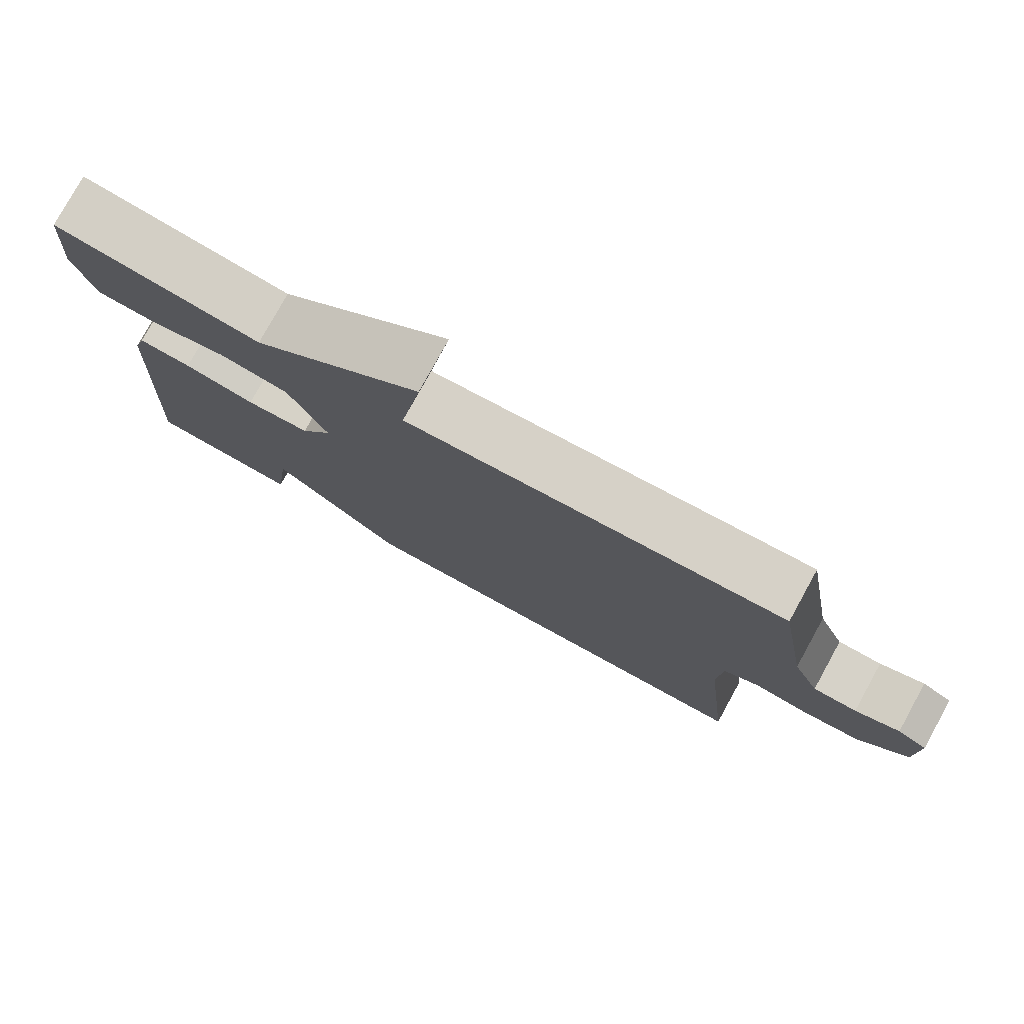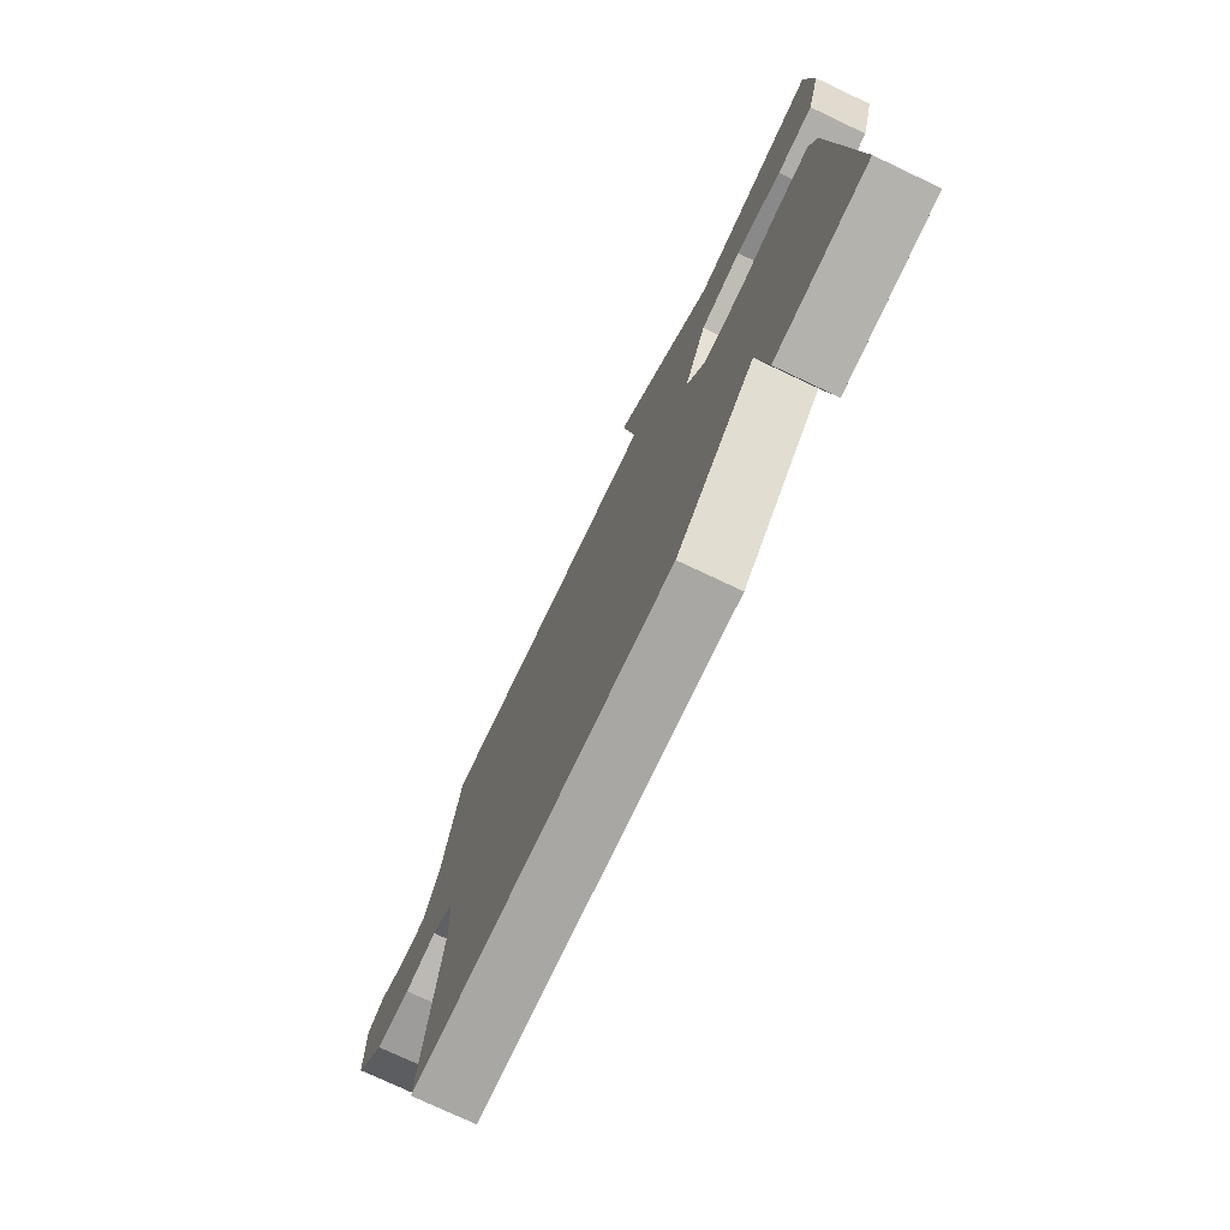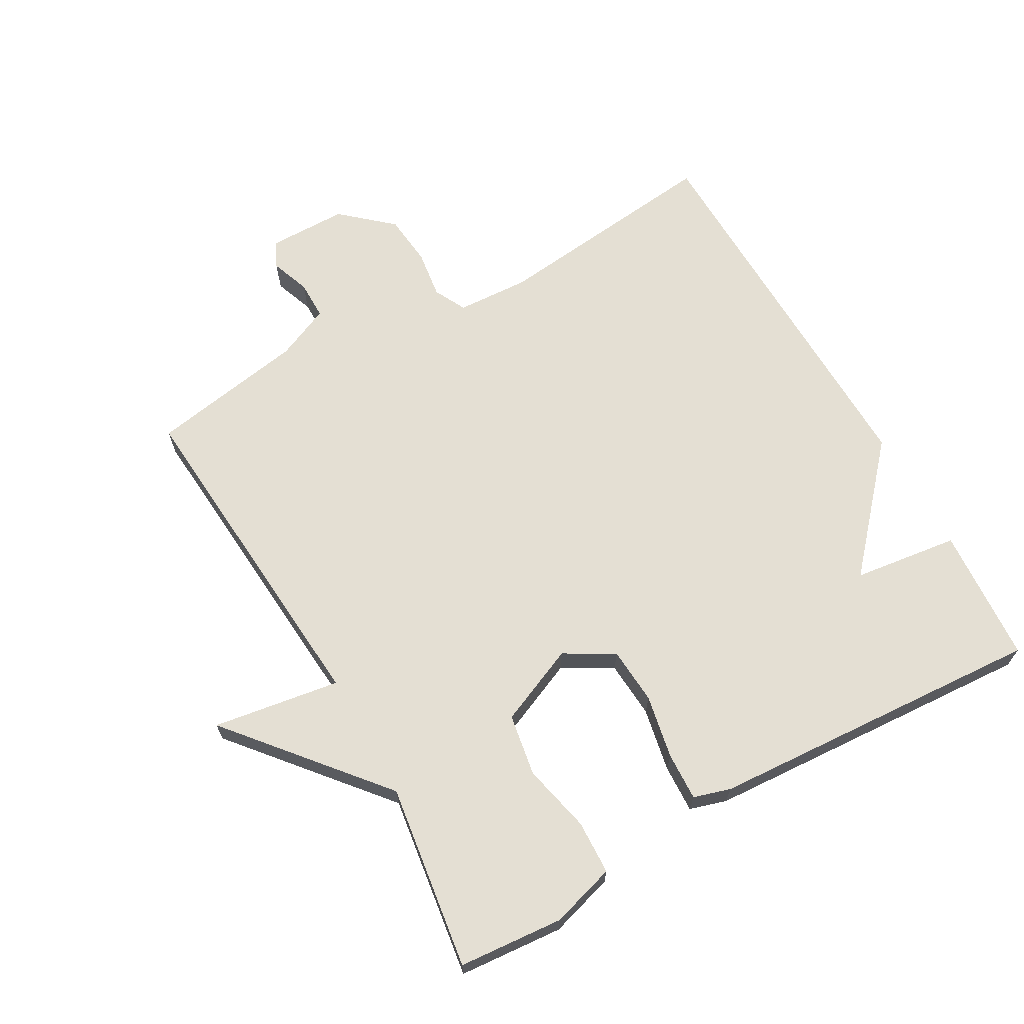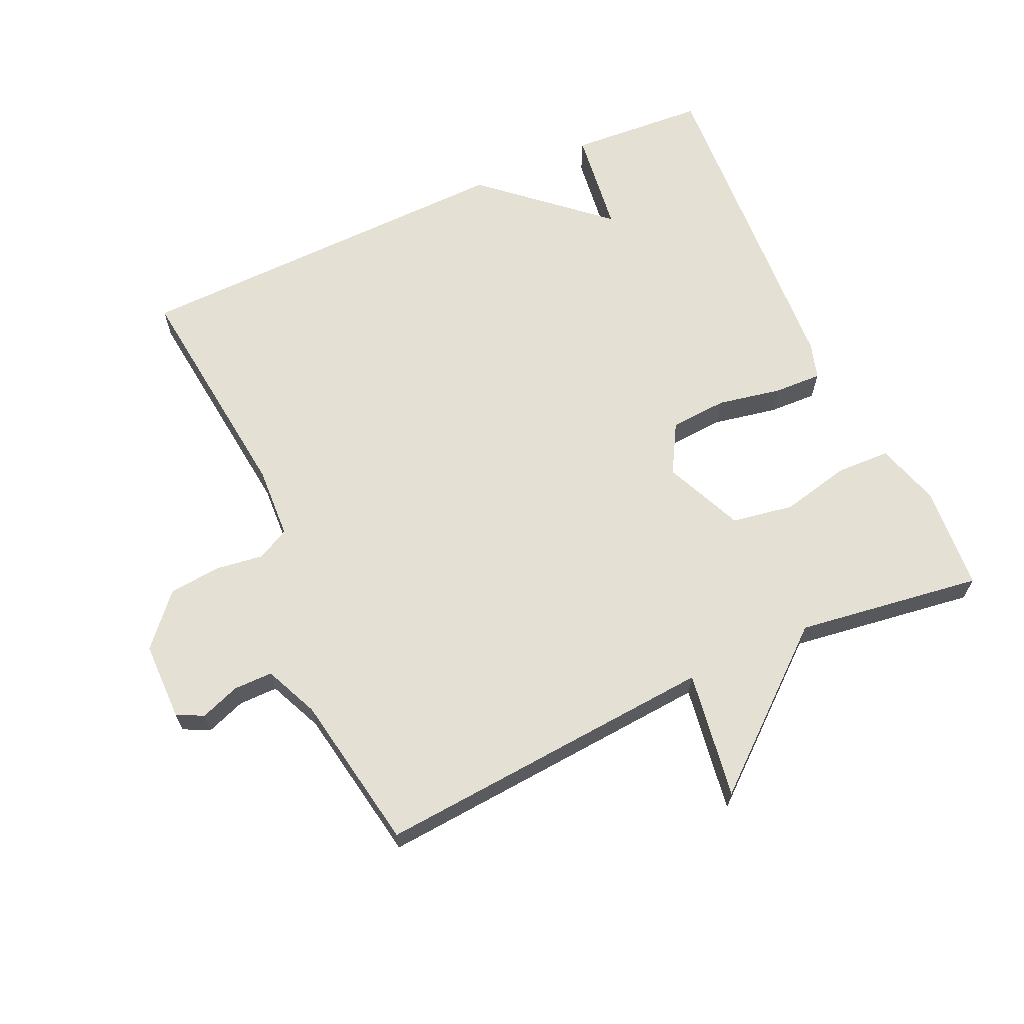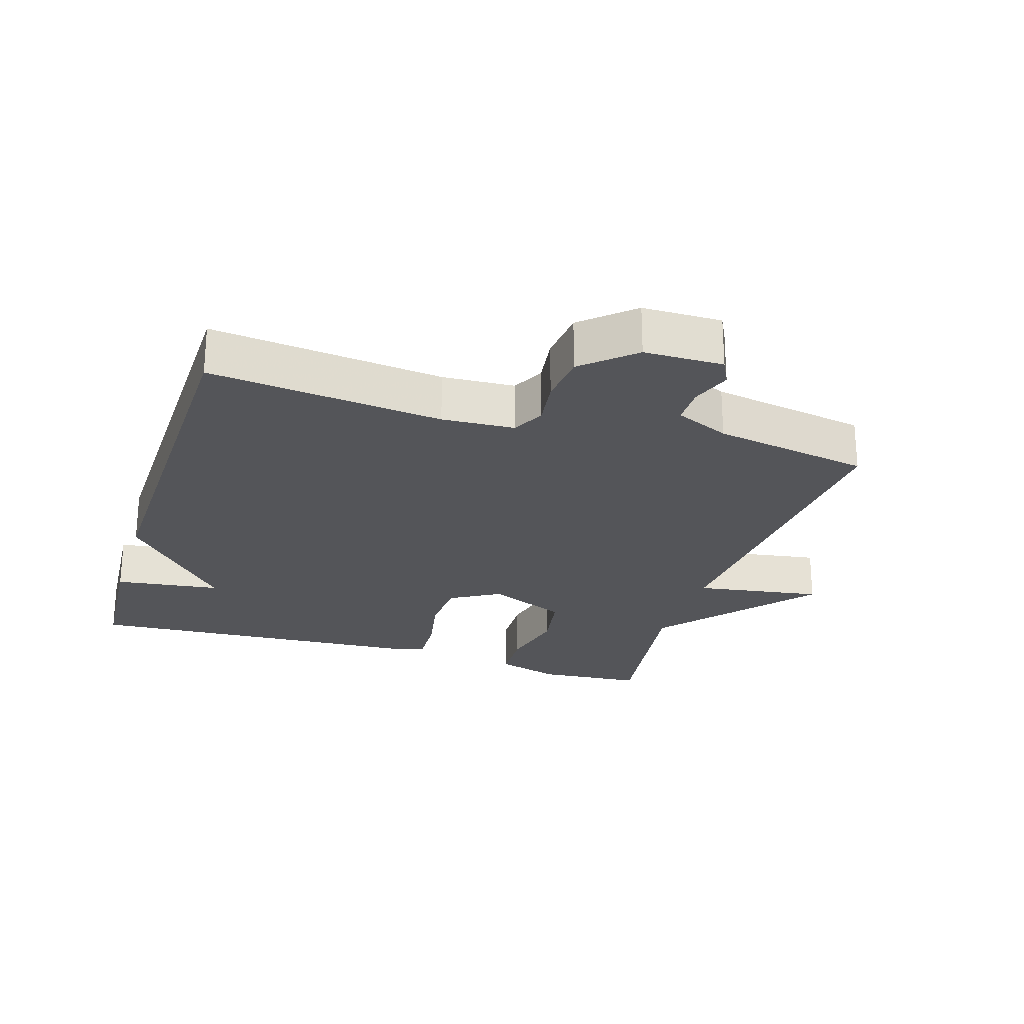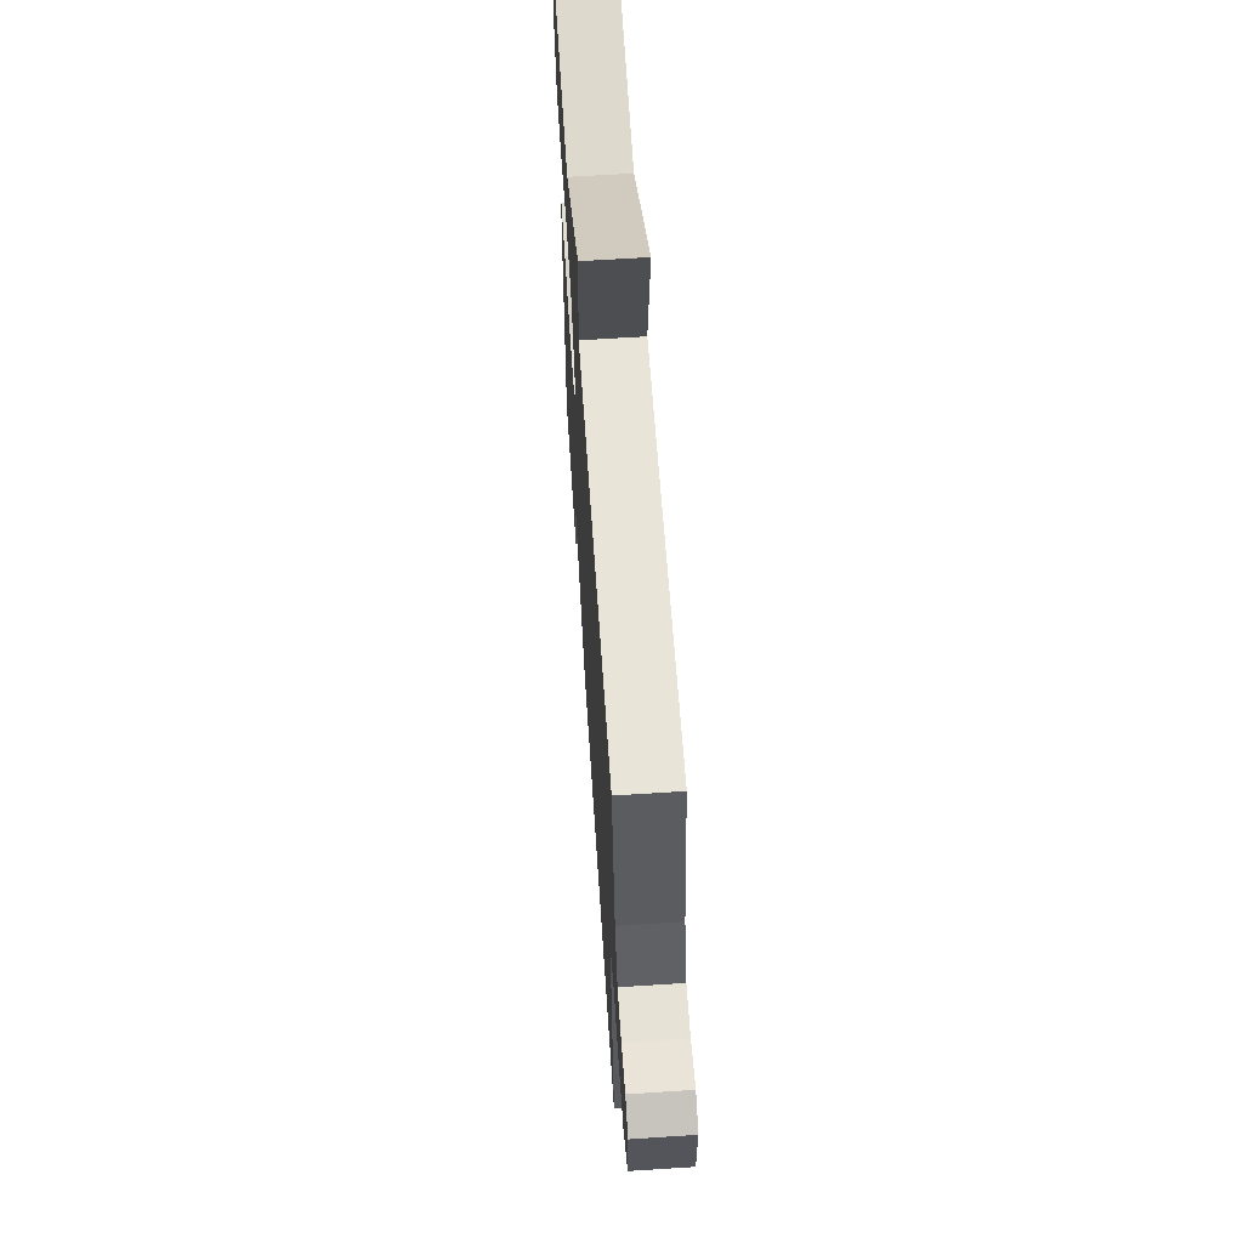
<metadata>
{"format":"obj","ext":"obj","renderer":"f3d","projection":"perspective","resolution":1024,"background":"white","views":[{"elev":78.4,"azim":-151.1,"up":"+Z"},{"elev":-75.8,"azim":64.7,"up":"+Z"},{"elev":66.8,"azim":60.5,"up":"+Y"},{"elev":65.2,"azim":-24.6,"up":"+Y"},{"elev":-24.7,"azim":-107.3,"up":"+Y"},{"elev":64.0,"azim":-93.8,"up":"+Z"}]}
</metadata>
<code>
v -0.5 0.07 0.5
v 0.019 0.07 0.46
v -0.011 0.07 0.653
v 0.219 0.07 0.46
v 0.5 0.07 0.5
v 0.513 0.07 0.341
v 0.484 0.07 0.243
v 0.402 0.07 0.24
v 0.297 0.07 0.264
v 0.203 0.07 0.248
v 0.151 0.07 0.128
v 0.194 0.07 0.053
v 0.281 0.07 0.047
v 0.378 0.07 0.066
v 0.451 0.07 0.069
v 0.468 0.07 0.013
v 0.5 0.07 -0.5
v 0.293 0.07 -0.514
v 0.272 0.07 -0.354
v 0.093 0.07 -0.514
v -0.5 0.07 -0.5
v -0.461 0.07 -0.147
v -0.467 0.07 -0.037
v -0.516 0.07 -0.012
v -0.589 0.07 -0.022
v -0.668 0.07 -0.014
v -0.735 0.07 0.062
v -0.736 0.07 0.182
v -0.696 0.07 0.202
v -0.636 0.07 0.18
v -0.577 0.07 0.18
v -0.541 0.07 0.262
v -0.5 0 0.5
v 0.019 0 0.46
v -0.011 0 0.653
v 0.219 0 0.46
v 0.5 0 0.5
v 0.513 0 0.341
v 0.484 0 0.243
v 0.402 0 0.24
v 0.297 0 0.264
v 0.203 0 0.248
v 0.151 0 0.128
v 0.194 0 0.053
v 0.281 0 0.047
v 0.378 0 0.066
v 0.451 0 0.069
v 0.468 0 0.013
v 0.5 0 -0.5
v 0.293 0 -0.514
v 0.272 0 -0.354
v 0.093 0 -0.514
v -0.5 0 -0.5
v -0.461 0 -0.147
v -0.467 0 -0.037
v -0.516 0 -0.012
v -0.589 0 -0.022
v -0.668 0 -0.014
v -0.735 0 0.062
v -0.736 0 0.182
v -0.696 0 0.202
v -0.636 0 0.18
v -0.577 0 0.18
v -0.541 0 0.262
f 28 29 30
f 27 28 30
f 26 27 30
f 25 26 30
f 24 25 30
f 23 24 30 31
f 19 20 21 22
f 19 22 23
f 17 18 19
f 16 17 19
f 15 16 19
f 14 15 19
f 13 14 19
f 12 13 19 23
f 23 31 32
f 12 23 32
f 11 12 32
f 7 8 9
f 6 7 9
f 5 6 9
f 4 5 9
f 4 9 10
f 3 4 10
f 2 3 10
f 10 11 32
f 2 10 32
f 1 2 32
f 62 61 60
f 62 60 59
f 62 59 58
f 62 58 57
f 62 57 56
f 63 62 56 55
f 54 53 52 51
f 55 54 51
f 51 50 49
f 51 49 48
f 51 48 47
f 51 47 46
f 51 46 45
f 55 51 45 44
f 64 63 55
f 64 55 44
f 64 44 43
f 41 40 39
f 41 39 38
f 41 38 37
f 41 37 36
f 42 41 36
f 42 36 35
f 42 35 34
f 64 43 42
f 64 42 34
f 64 34 33
f 1 33 34 2
f 2 34 35 3
f 3 35 36 4
f 4 36 37 5
f 5 37 38 6
f 6 38 39 7
f 7 39 40 8
f 8 40 41 9
f 9 41 42 10
f 10 42 43 11
f 11 43 44 12
f 12 44 45 13
f 13 45 46 14
f 14 46 47 15
f 15 47 48 16
f 16 48 49 17
f 17 49 50 18
f 18 50 51 19
f 19 51 52 20
f 20 52 53 21
f 21 53 54 22
f 22 54 55 23
f 23 55 56 24
f 24 56 57 25
f 25 57 58 26
f 26 58 59 27
f 27 59 60 28
f 28 60 61 29
f 29 61 62 30
f 30 62 63 31
f 31 63 64 32
f 32 64 33 1

</code>
